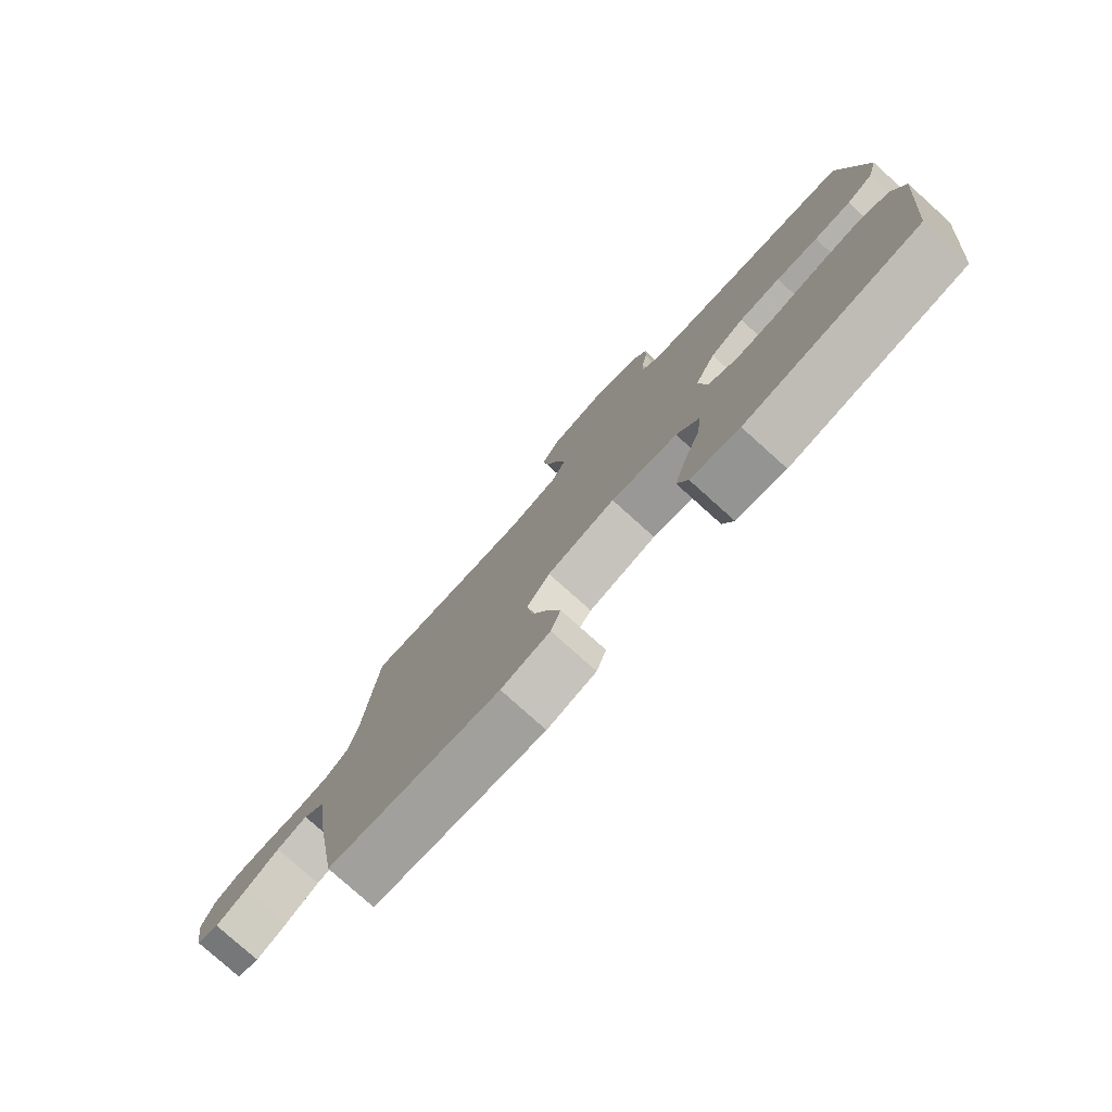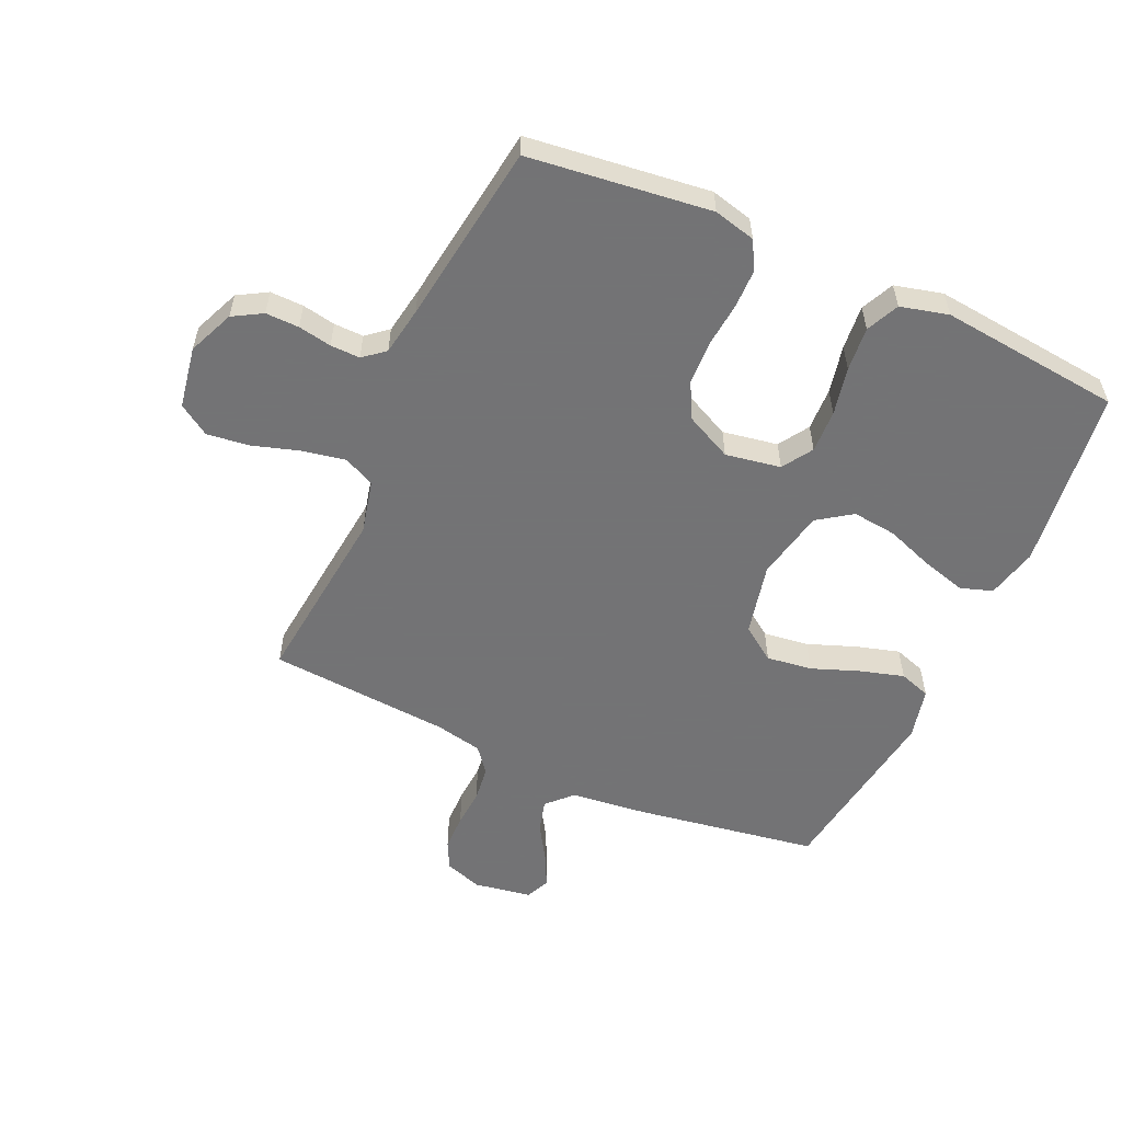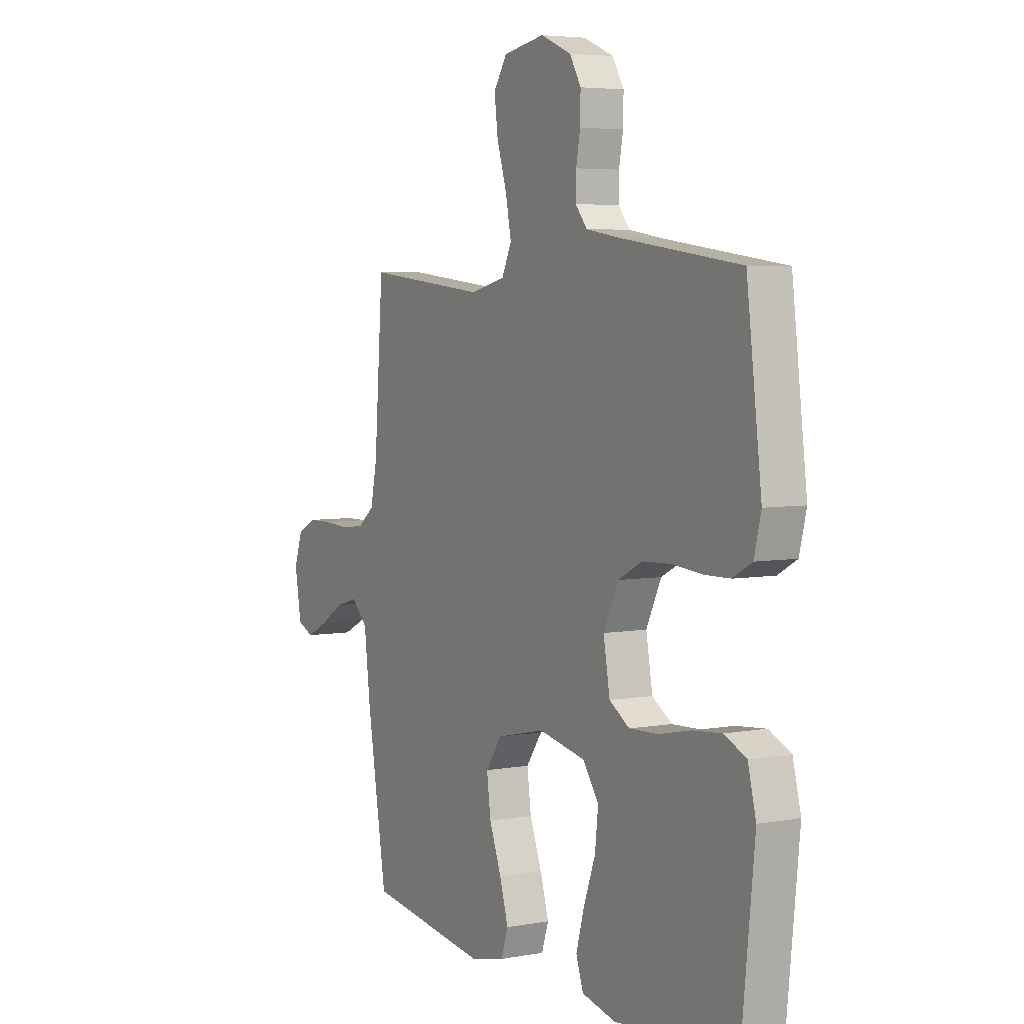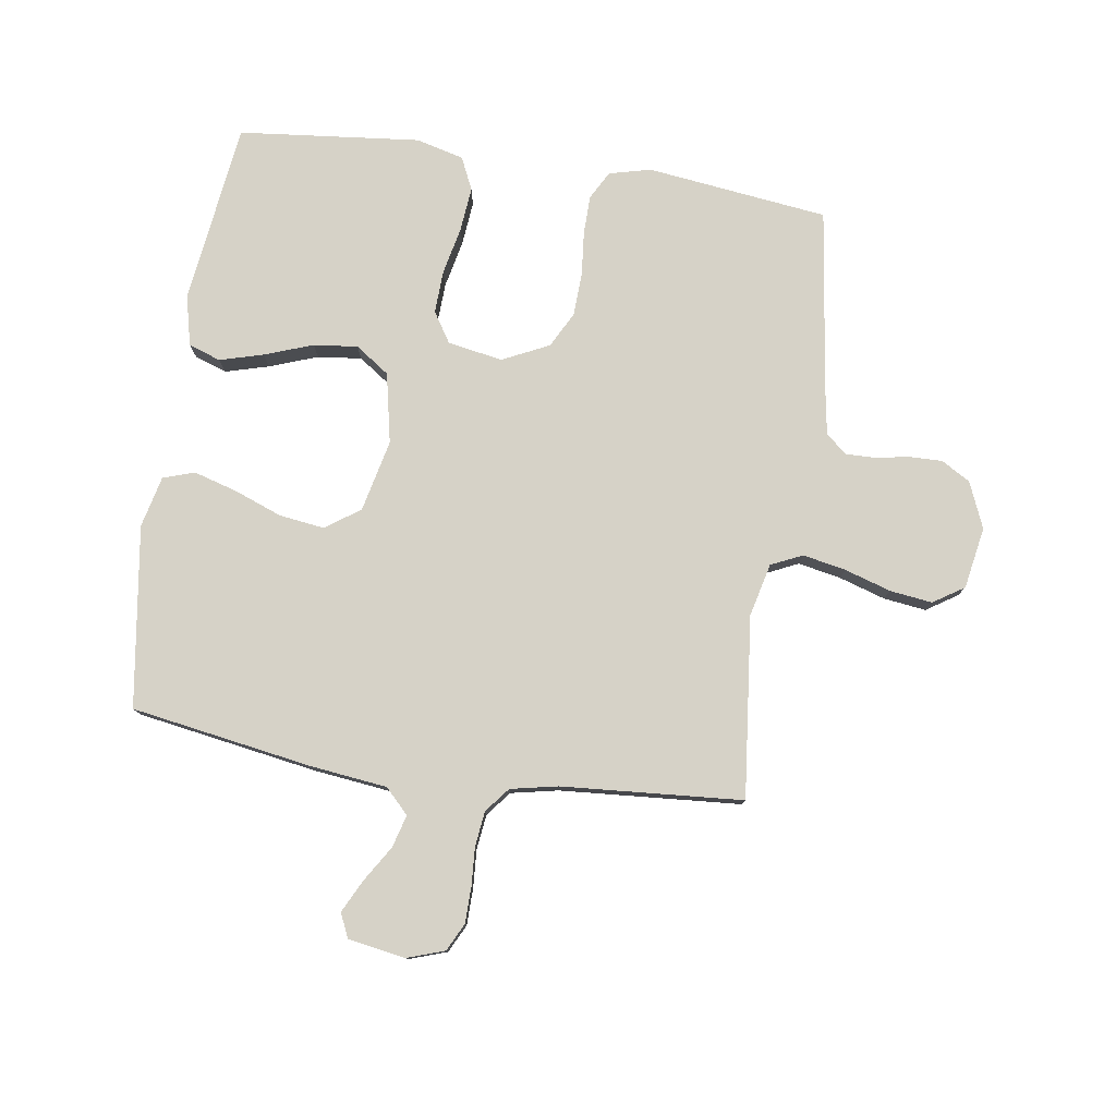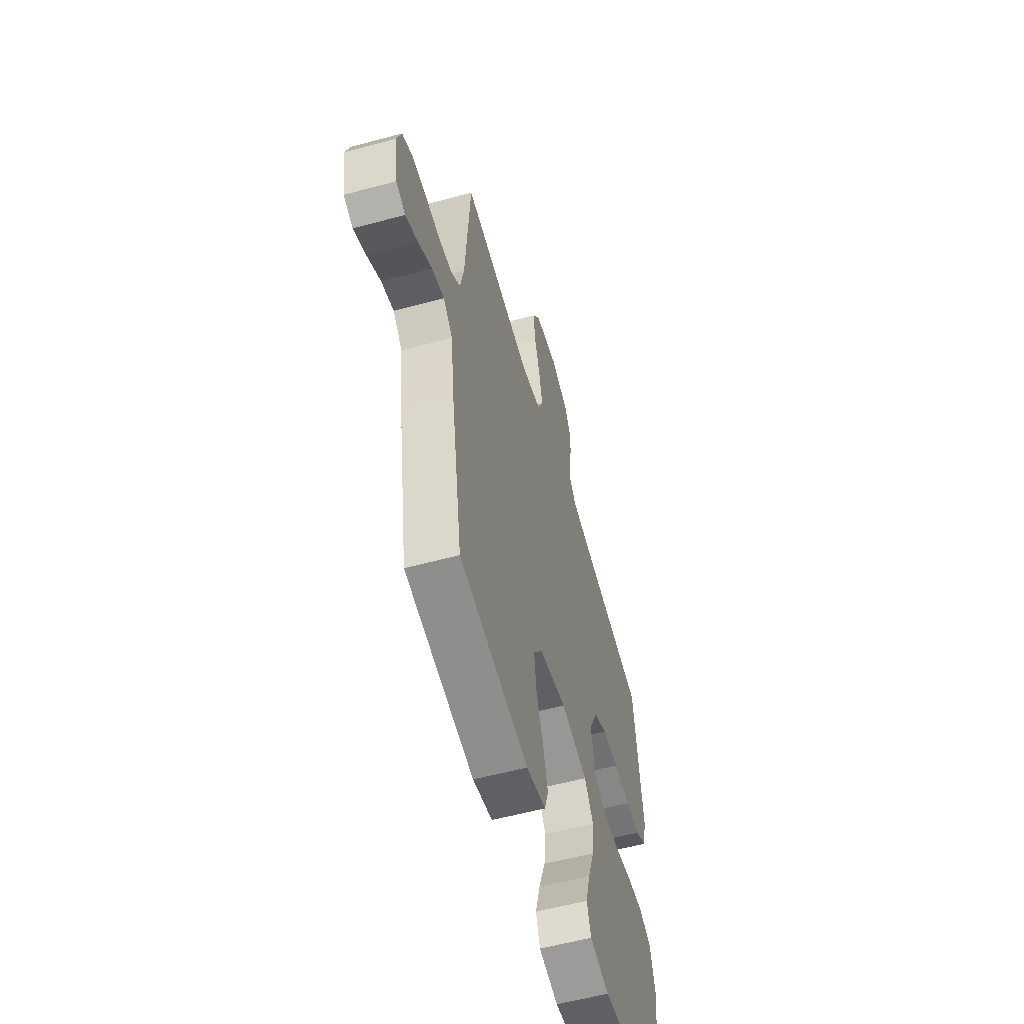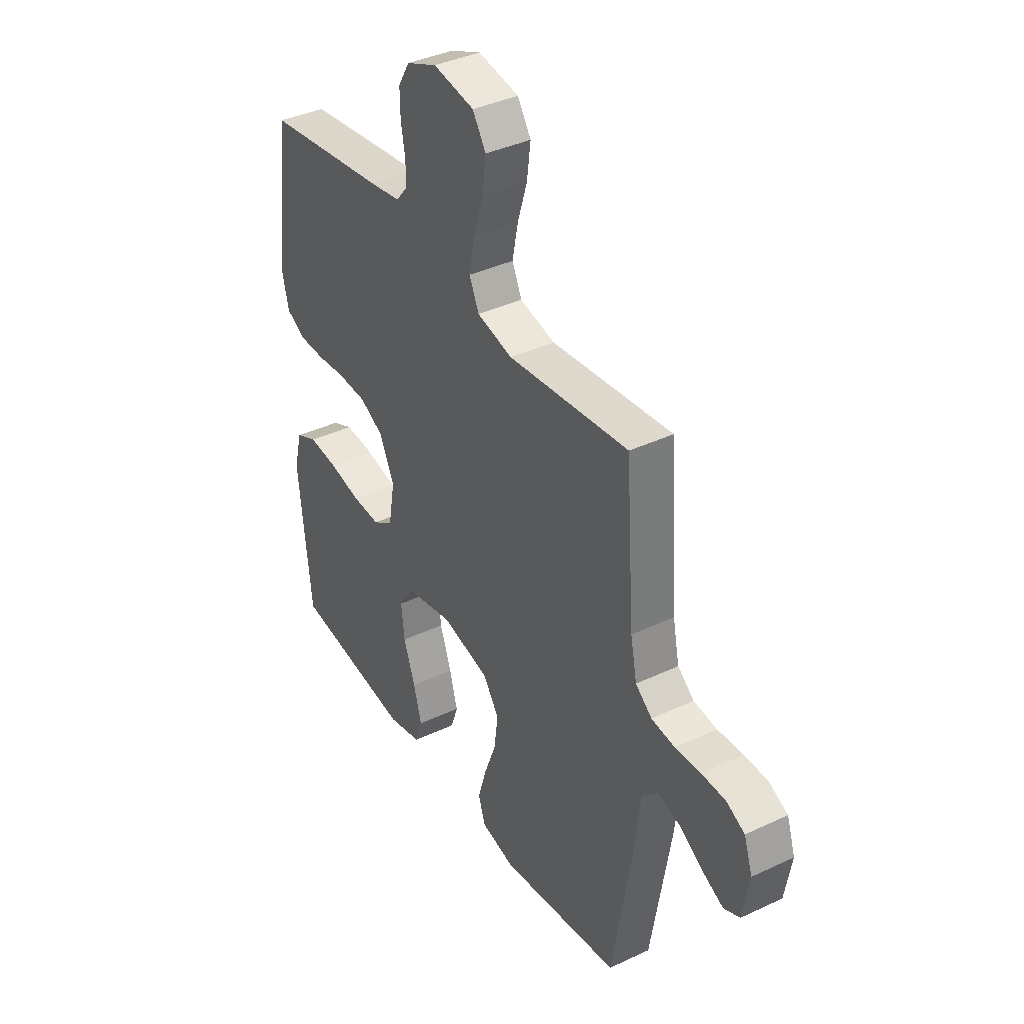
<metadata>
{"format":"obj","ext":"obj","renderer":"f3d","projection":"perspective","resolution":1024,"background":"white","views":[{"elev":-78.8,"azim":48.1,"up":"+Z"},{"elev":-56.0,"azim":65.6,"up":"+Y"},{"elev":4.9,"azim":60.0,"up":"+Z"},{"elev":78.6,"azim":-81.5,"up":"+Y"},{"elev":-57.3,"azim":-74.3,"up":"+Z"},{"elev":38.4,"azim":-120.8,"up":"+Z"}]}
</metadata>
<code>
v -0.5 0.07 -0.5
v -0.549 0.07 -0.2
v -0.564 0.07 -0.073
v -0.604 0.07 -0.034
v -0.658 0.07 -0.049
v -0.717 0.07 -0.086
v -0.771 0.07 -0.113
v -0.811 0.07 -0.095
v -0.827 0.07 0
v -0.806 0.07 0.062
v -0.76 0.07 0.085
v -0.7 0.07 0.086
v -0.637 0.07 0.082
v -0.579 0.07 0.089
v -0.538 0.07 0.122
v -0.522 0.07 0.2
v -0.5 0.07 0.5
v -0.2 0.07 0.468
v -0.112 0.07 0.489
v -0.088 0.07 0.541
v -0.102 0.07 0.612
v -0.126 0.07 0.689
v -0.135 0.07 0.759
v -0.102 0.07 0.81
v 0 0.07 0.828
v 0.076 0.07 0.796
v 0.104 0.07 0.748
v 0.103 0.07 0.693
v 0.093 0.07 0.638
v 0.092 0.07 0.589
v 0.121 0.07 0.554
v 0.2 0.07 0.541
v 0.5 0.07 0.5
v 0.537 0.07 0.2
v 0.52 0.07 0.131
v 0.473 0.07 0.105
v 0.409 0.07 0.104
v 0.336 0.07 0.111
v 0.264 0.07 0.108
v 0.205 0.07 0.077
v 0.168 0.07 0
v 0.184 0.07 -0.091
v 0.234 0.07 -0.123
v 0.305 0.07 -0.12
v 0.384 0.07 -0.103
v 0.457 0.07 -0.096
v 0.511 0.07 -0.121
v 0.531 0.07 -0.2
v 0.5 0.07 -0.5
v 0.2 0.07 -0.539
v 0.116 0.07 -0.519
v 0.098 0.07 -0.466
v 0.118 0.07 -0.394
v 0.147 0.07 -0.314
v 0.155 0.07 -0.241
v 0.116 0.07 -0.185
v 0 0.07 -0.161
v -0.119 0.07 -0.188
v -0.159 0.07 -0.245
v -0.149 0.07 -0.32
v -0.119 0.07 -0.399
v -0.098 0.07 -0.471
v -0.115 0.07 -0.523
v -0.2 0.07 -0.543
v -0.5 0 -0.5
v -0.549 0 -0.2
v -0.564 0 -0.073
v -0.604 0 -0.034
v -0.658 0 -0.049
v -0.717 0 -0.086
v -0.771 0 -0.113
v -0.811 0 -0.095
v -0.827 0 0
v -0.806 0 0.062
v -0.76 0 0.085
v -0.7 0 0.086
v -0.637 0 0.082
v -0.579 0 0.089
v -0.538 0 0.122
v -0.522 0 0.2
v -0.5 0 0.5
v -0.2 0 0.468
v -0.112 0 0.489
v -0.088 0 0.541
v -0.102 0 0.612
v -0.126 0 0.689
v -0.135 0 0.759
v -0.102 0 0.81
v 0 0 0.828
v 0.076 0 0.796
v 0.104 0 0.748
v 0.103 0 0.693
v 0.093 0 0.638
v 0.092 0 0.589
v 0.121 0 0.554
v 0.2 0 0.541
v 0.5 0 0.5
v 0.537 0 0.2
v 0.52 0 0.131
v 0.473 0 0.105
v 0.409 0 0.104
v 0.336 0 0.111
v 0.264 0 0.108
v 0.205 0 0.077
v 0.168 0 0
v 0.184 0 -0.091
v 0.234 0 -0.123
v 0.305 0 -0.12
v 0.384 0 -0.103
v 0.457 0 -0.096
v 0.511 0 -0.121
v 0.531 0 -0.2
v 0.5 0 -0.5
v 0.2 0 -0.539
v 0.116 0 -0.519
v 0.098 0 -0.466
v 0.118 0 -0.394
v 0.147 0 -0.314
v 0.155 0 -0.241
v 0.116 0 -0.185
v 0 0 -0.161
v -0.119 0 -0.188
v -0.159 0 -0.245
v -0.149 0 -0.32
v -0.119 0 -0.399
v -0.098 0 -0.471
v -0.115 0 -0.523
v -0.2 0 -0.543
f 1 2 3
f 64 1 3
f 63 64 3
f 62 63 3
f 61 62 3
f 60 61 3
f 59 60 3 4
f 58 59 4
f 57 58 4
f 56 57 4
f 52 53 54
f 51 52 54
f 50 51 54
f 49 50 54
f 48 49 54
f 47 48 54
f 46 47 54
f 45 46 54
f 44 45 54
f 43 44 54 55
f 42 43 55 56
f 36 37 38
f 35 36 38
f 34 35 38
f 33 34 38
f 32 33 38
f 31 32 38 39
f 30 31 39 40
f 27 28 29
f 26 27 29
f 25 26 29
f 24 25 29
f 23 24 29
f 22 23 29
f 21 22 29
f 20 21 29 30
f 30 40 41
f 20 30 41
f 19 20 41
f 16 17 18
f 41 42 56
f 19 41 56
f 18 19 56
f 16 18 56
f 15 16 56
f 11 12 13
f 10 11 13
f 9 10 13
f 8 9 13
f 7 8 13
f 6 7 13
f 5 6 13
f 14 15 56 4
f 4 5 13 14
f 67 66 65
f 67 65 128
f 67 128 127
f 67 127 126
f 67 126 125
f 67 125 124
f 68 67 124 123
f 68 123 122
f 68 122 121
f 68 121 120
f 118 117 116
f 118 116 115
f 118 115 114
f 118 114 113
f 118 113 112
f 118 112 111
f 118 111 110
f 118 110 109
f 118 109 108
f 119 118 108 107
f 120 119 107 106
f 102 101 100
f 102 100 99
f 102 99 98
f 102 98 97
f 102 97 96
f 103 102 96 95
f 104 103 95 94
f 93 92 91
f 93 91 90
f 93 90 89
f 93 89 88
f 93 88 87
f 93 87 86
f 93 86 85
f 94 93 85 84
f 105 104 94
f 105 94 84
f 105 84 83
f 82 81 80
f 120 106 105
f 120 105 83
f 120 83 82
f 120 82 80
f 120 80 79
f 77 76 75
f 77 75 74
f 77 74 73
f 77 73 72
f 77 72 71
f 77 71 70
f 77 70 69
f 68 120 79 78
f 78 77 69 68
f 1 65 66 2
f 2 66 67 3
f 3 67 68 4
f 4 68 69 5
f 5 69 70 6
f 6 70 71 7
f 7 71 72 8
f 8 72 73 9
f 9 73 74 10
f 10 74 75 11
f 11 75 76 12
f 12 76 77 13
f 13 77 78 14
f 14 78 79 15
f 15 79 80 16
f 16 80 81 17
f 17 81 82 18
f 18 82 83 19
f 19 83 84 20
f 20 84 85 21
f 21 85 86 22
f 22 86 87 23
f 23 87 88 24
f 24 88 89 25
f 25 89 90 26
f 26 90 91 27
f 27 91 92 28
f 28 92 93 29
f 29 93 94 30
f 30 94 95 31
f 31 95 96 32
f 32 96 97 33
f 33 97 98 34
f 34 98 99 35
f 35 99 100 36
f 36 100 101 37
f 37 101 102 38
f 38 102 103 39
f 39 103 104 40
f 40 104 105 41
f 41 105 106 42
f 42 106 107 43
f 43 107 108 44
f 44 108 109 45
f 45 109 110 46
f 46 110 111 47
f 47 111 112 48
f 48 112 113 49
f 49 113 114 50
f 50 114 115 51
f 51 115 116 52
f 52 116 117 53
f 53 117 118 54
f 54 118 119 55
f 55 119 120 56
f 56 120 121 57
f 57 121 122 58
f 58 122 123 59
f 59 123 124 60
f 60 124 125 61
f 61 125 126 62
f 62 126 127 63
f 63 127 128 64
f 64 128 65 1

</code>
